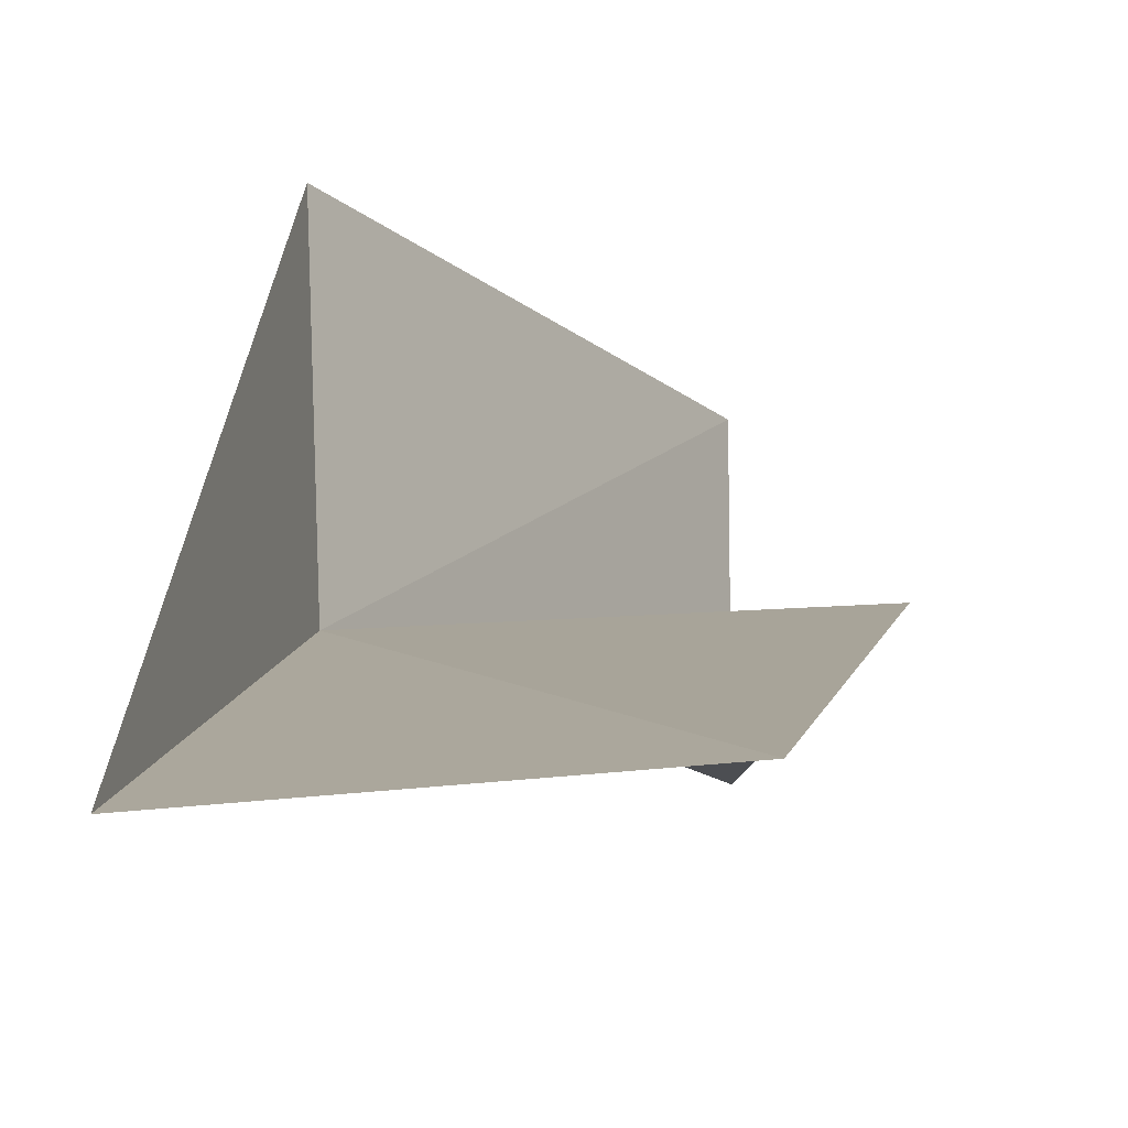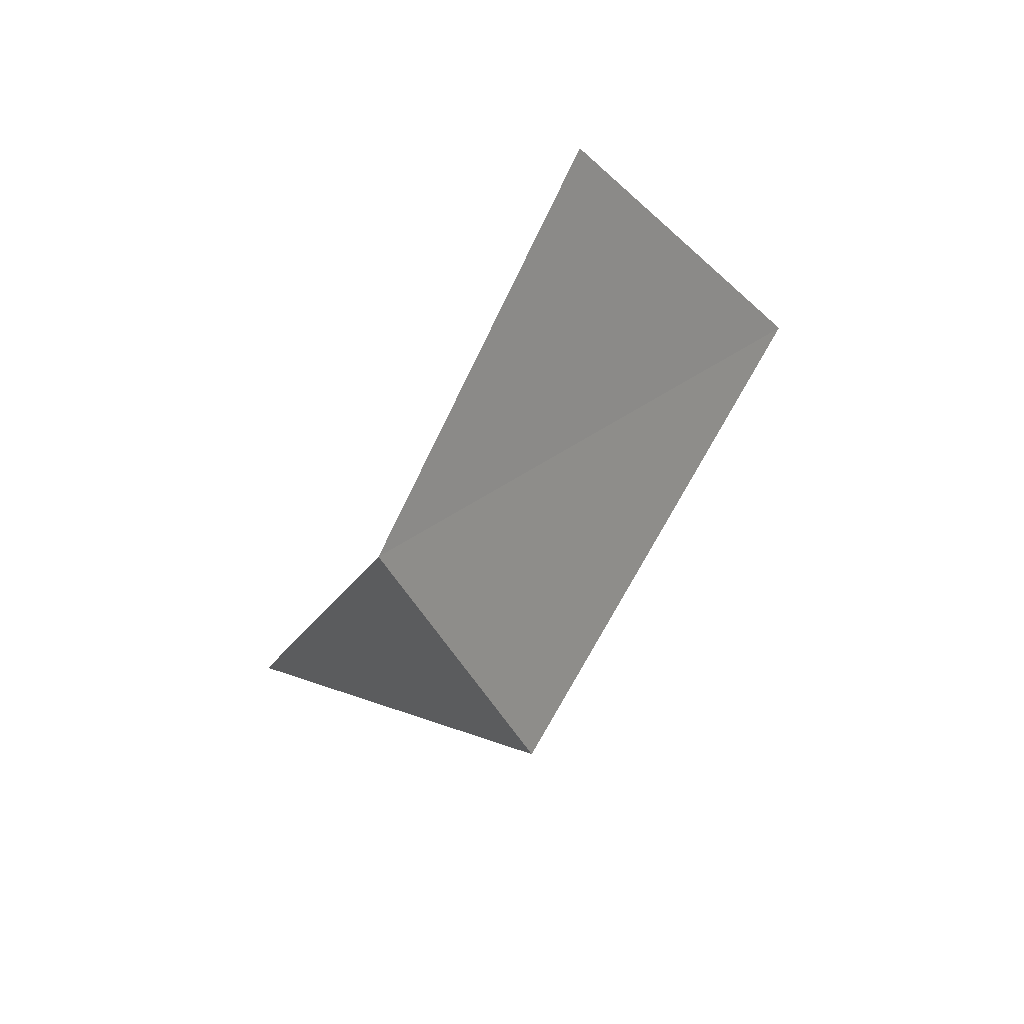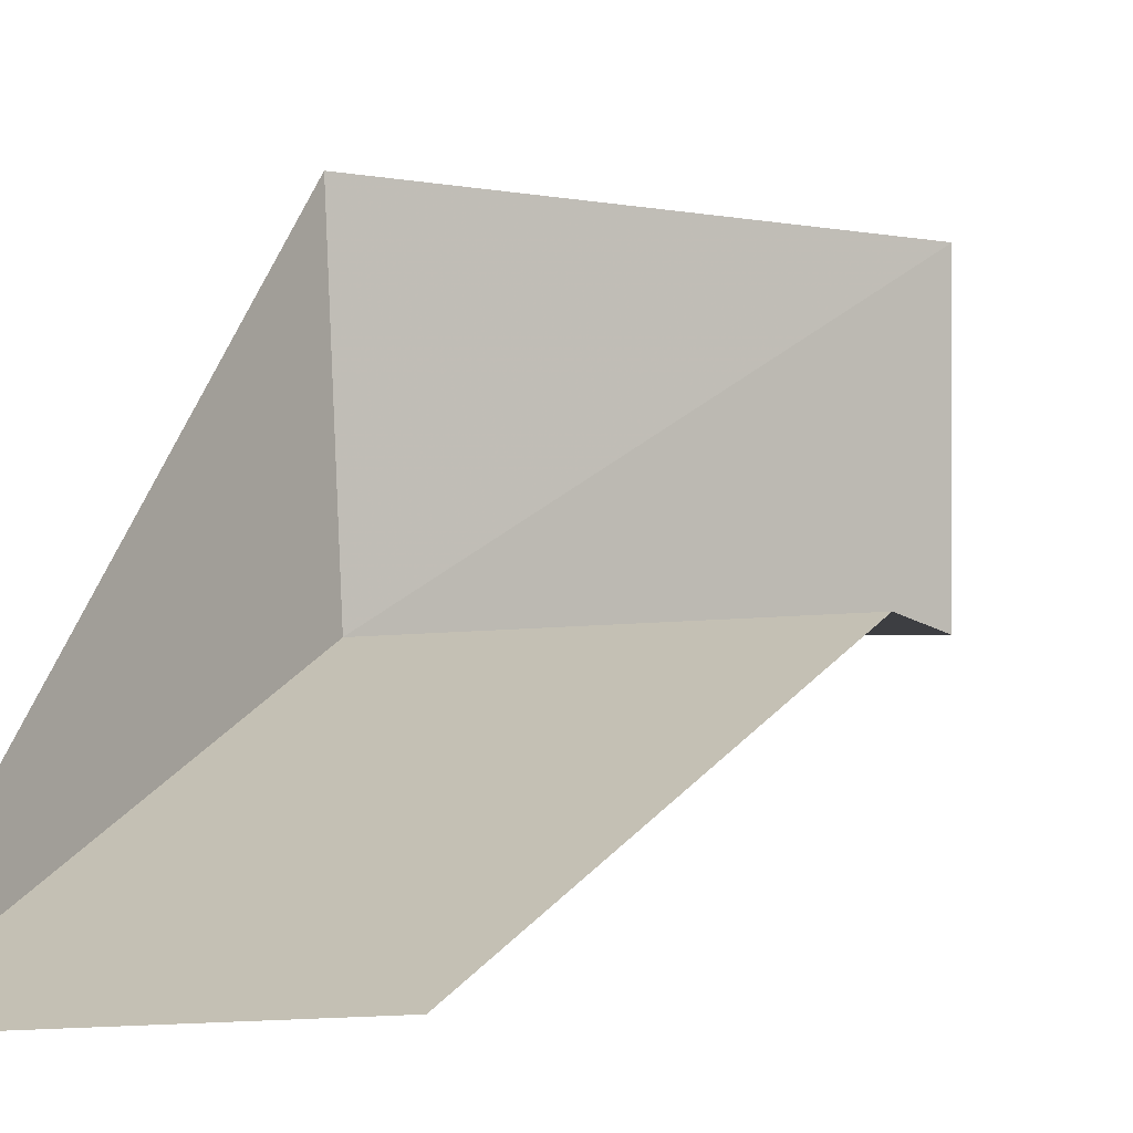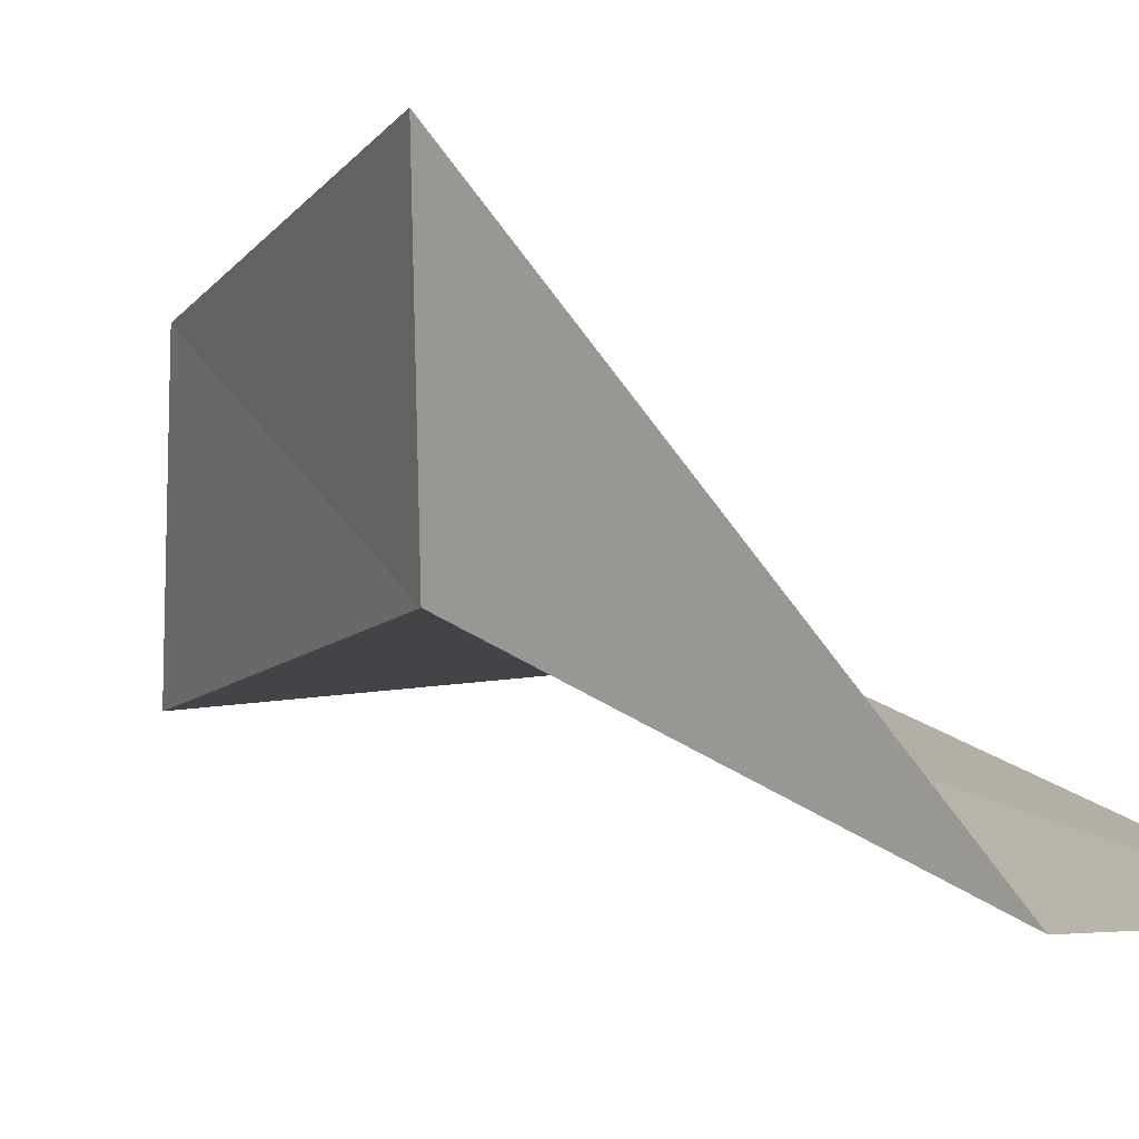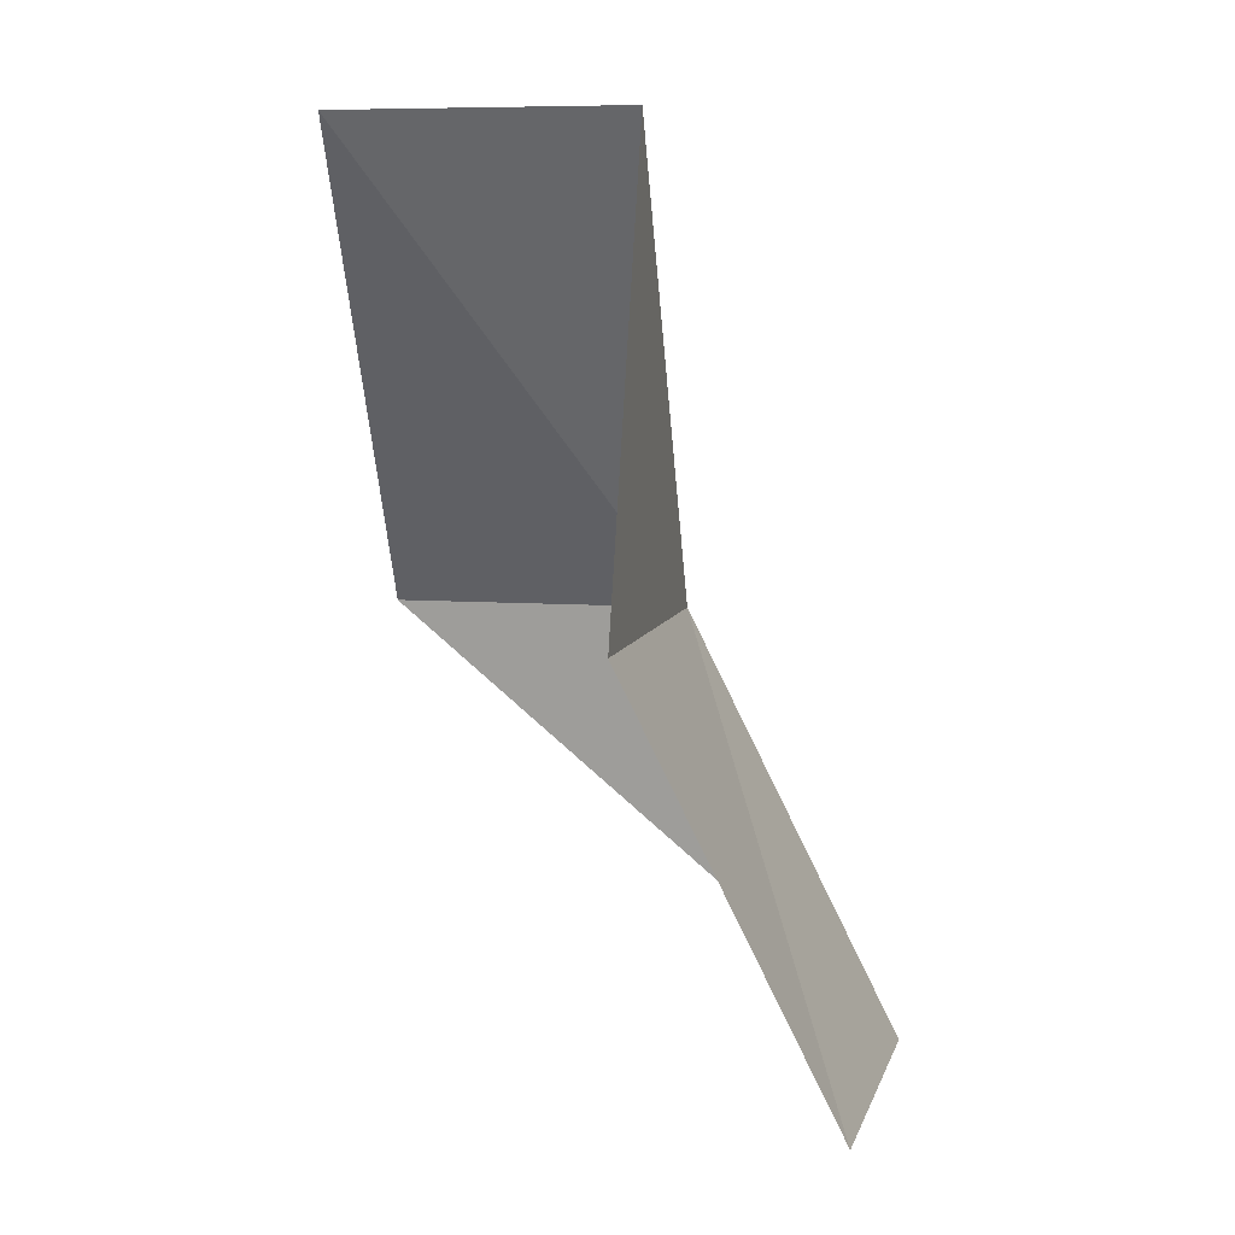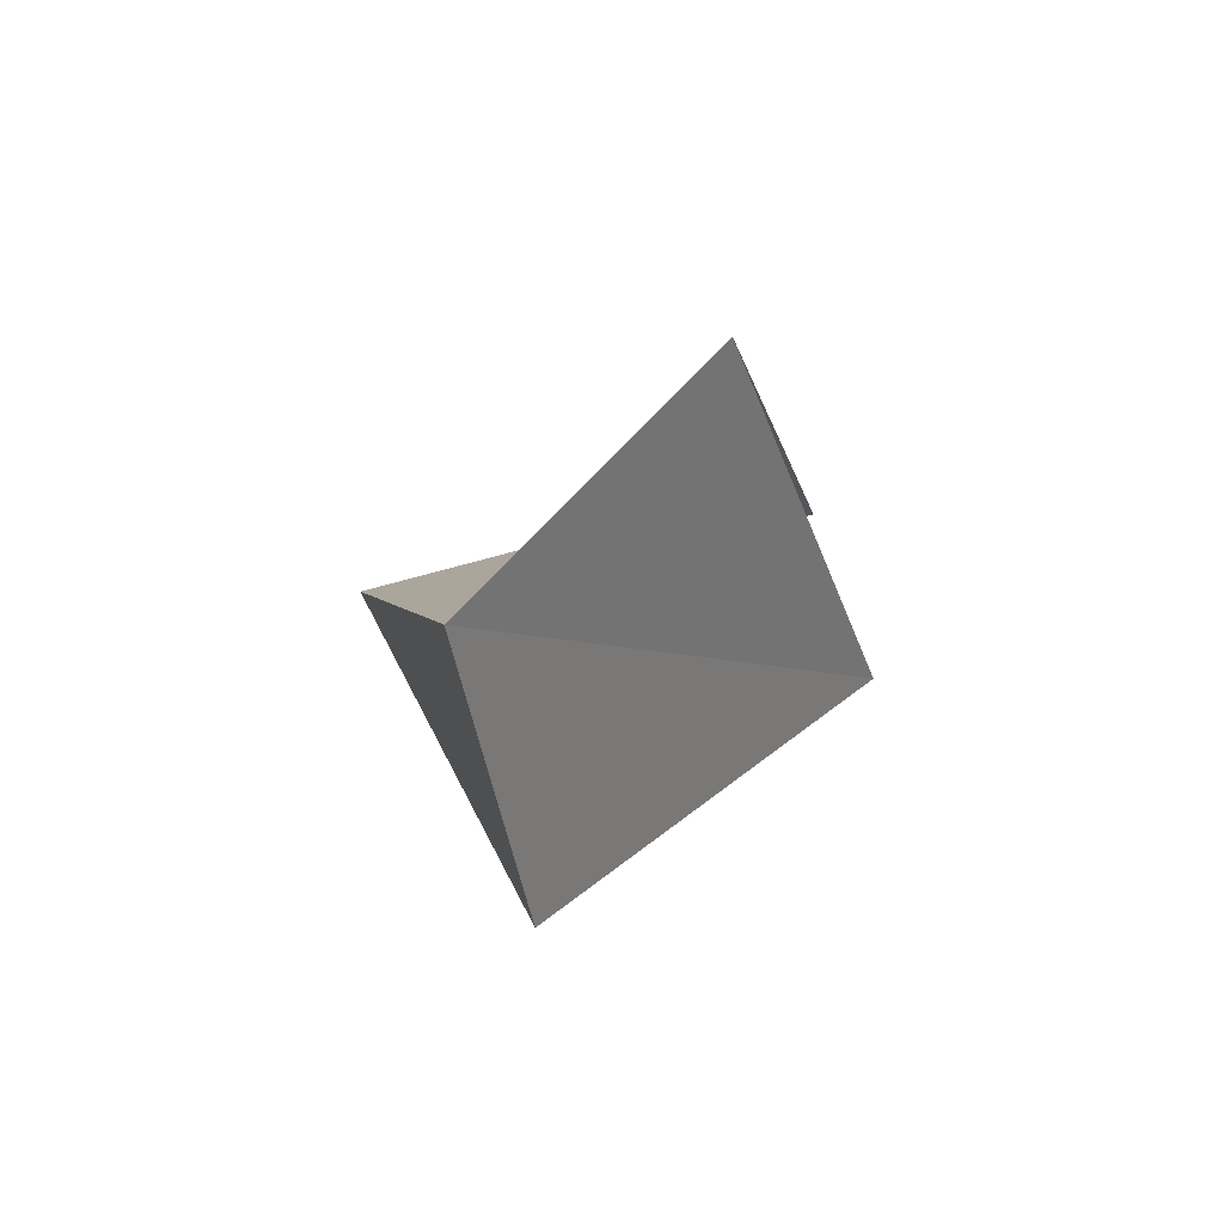
<metadata>
{"format":"obj","ext":"obj","renderer":"f3d","projection":"perspective","resolution":1024,"background":"white","views":[{"elev":-16.1,"azim":-178.3,"up":"+Y"},{"elev":53.9,"azim":143.2,"up":"+Z"},{"elev":-1.4,"azim":-157.0,"up":"+Y"},{"elev":-9.7,"azim":127.6,"up":"+Y"},{"elev":7.1,"azim":-80.2,"up":"+Z"},{"elev":72.6,"azim":160.2,"up":"+Z"}]}
</metadata>
<code>
v 27.25 30.17 61.02
v 23.69 30.31 61.02
v 24.69 30.2 65.53
v 24.68 32.99 65.53
v 27.39 33.07 61.02
v 24.62 28.36 56.66
v 27.86 28.11 56.66
f 1 3 2
f 1 5 4
f 1 4 3
f 1 6 7
f 1 2 6
f 1 7 5

</code>
